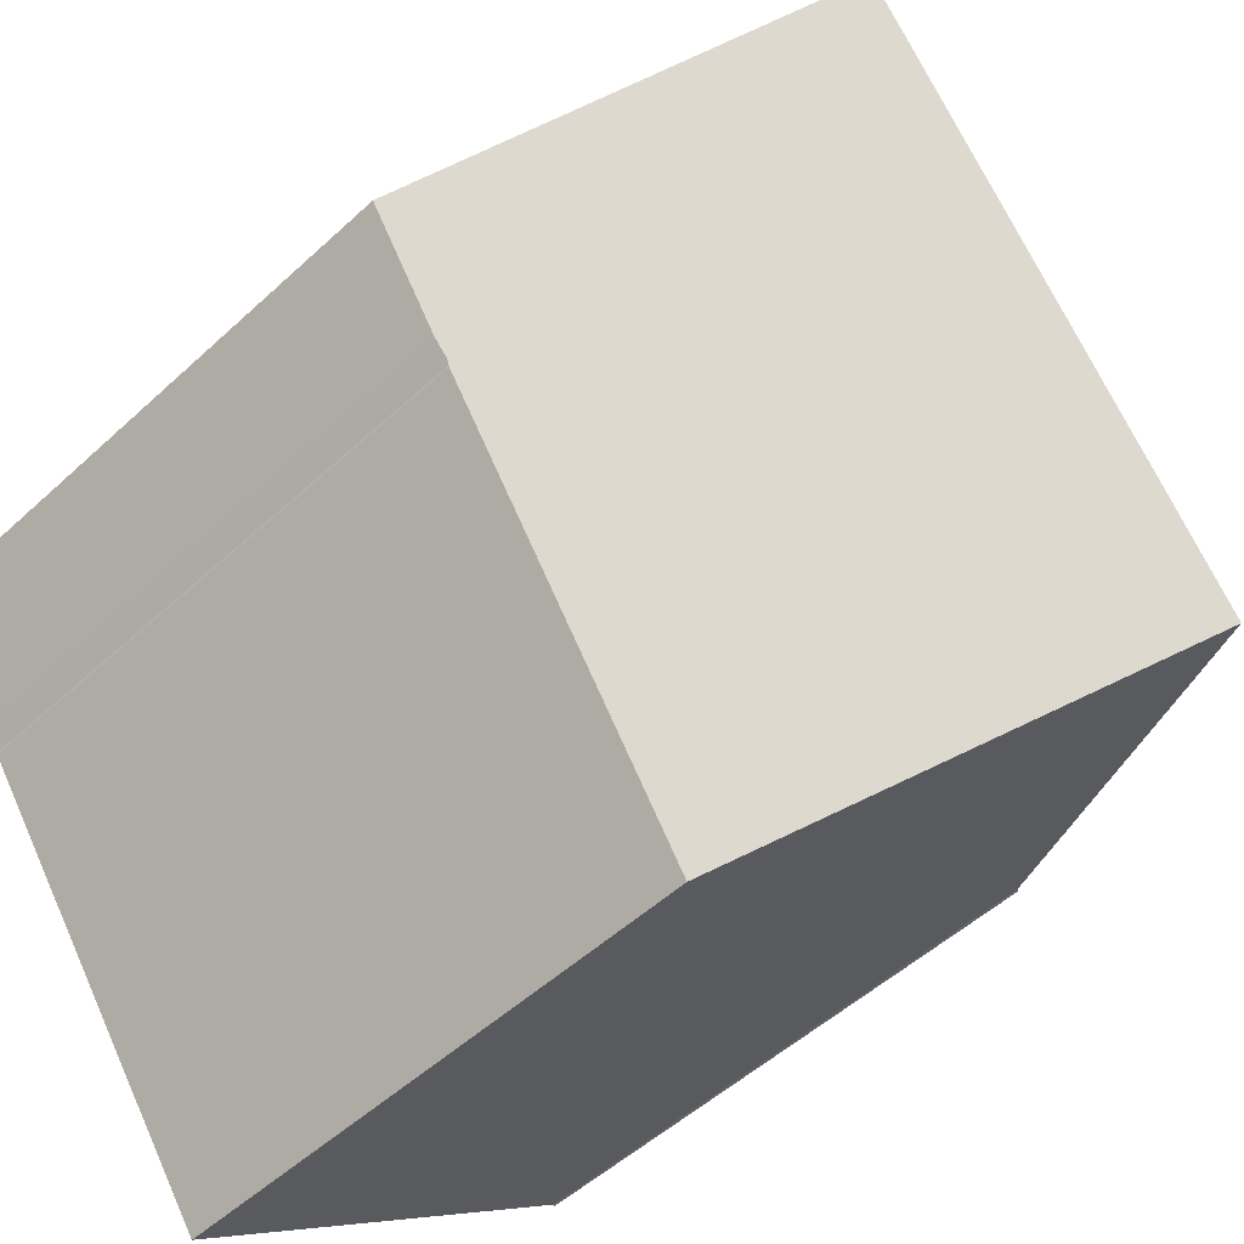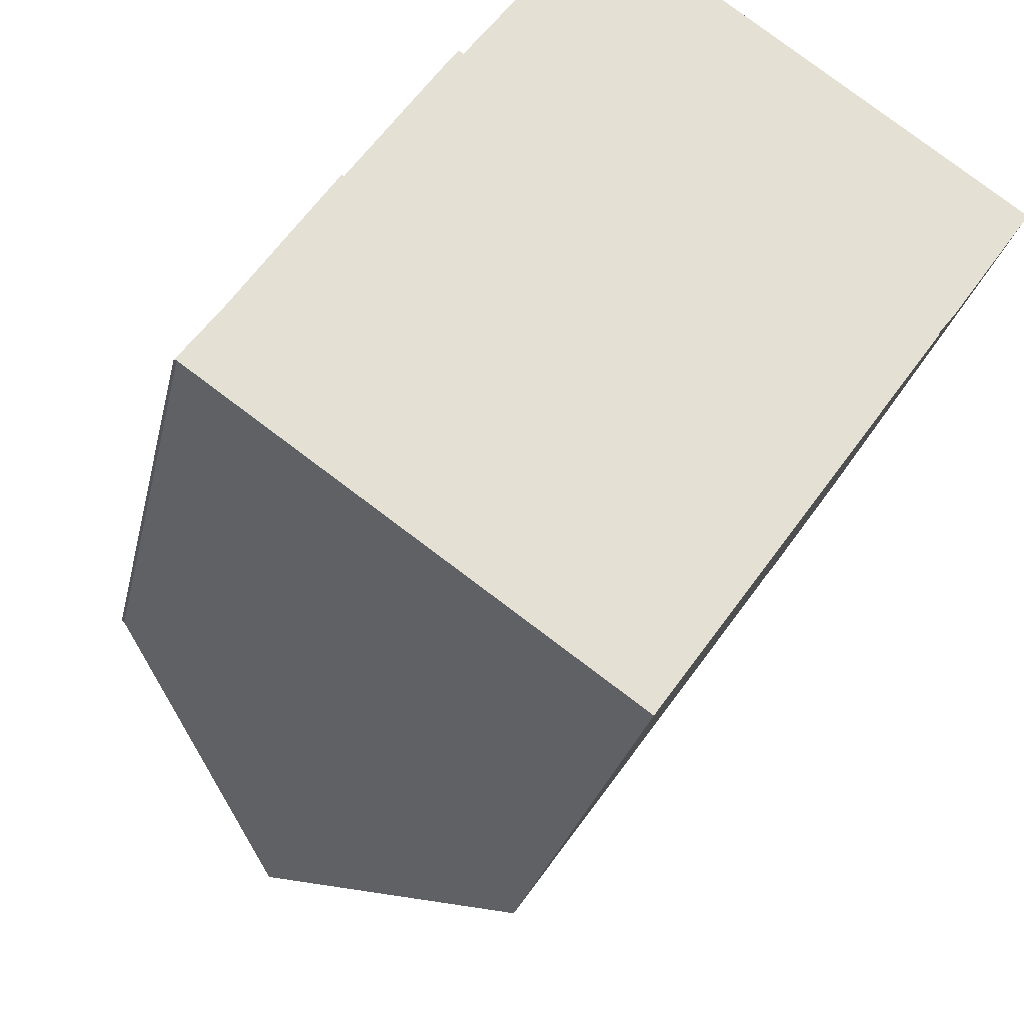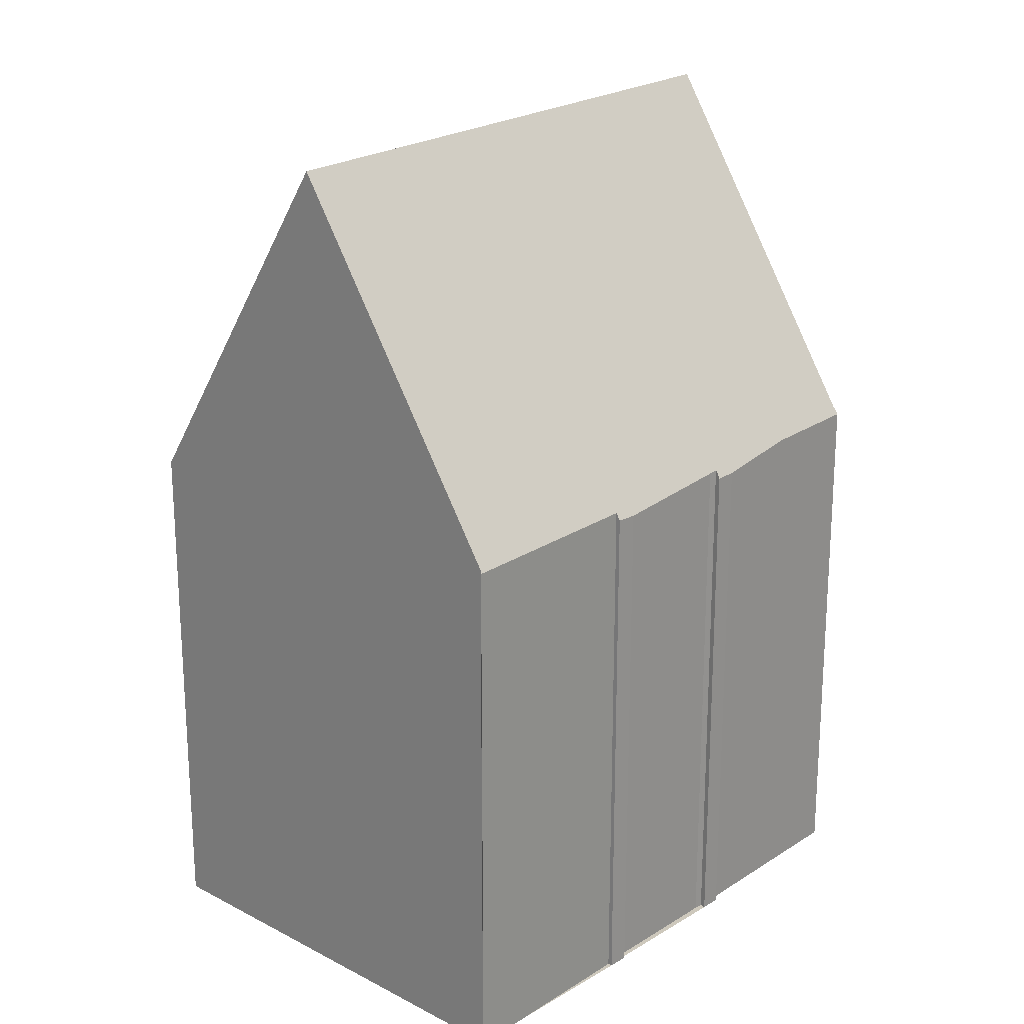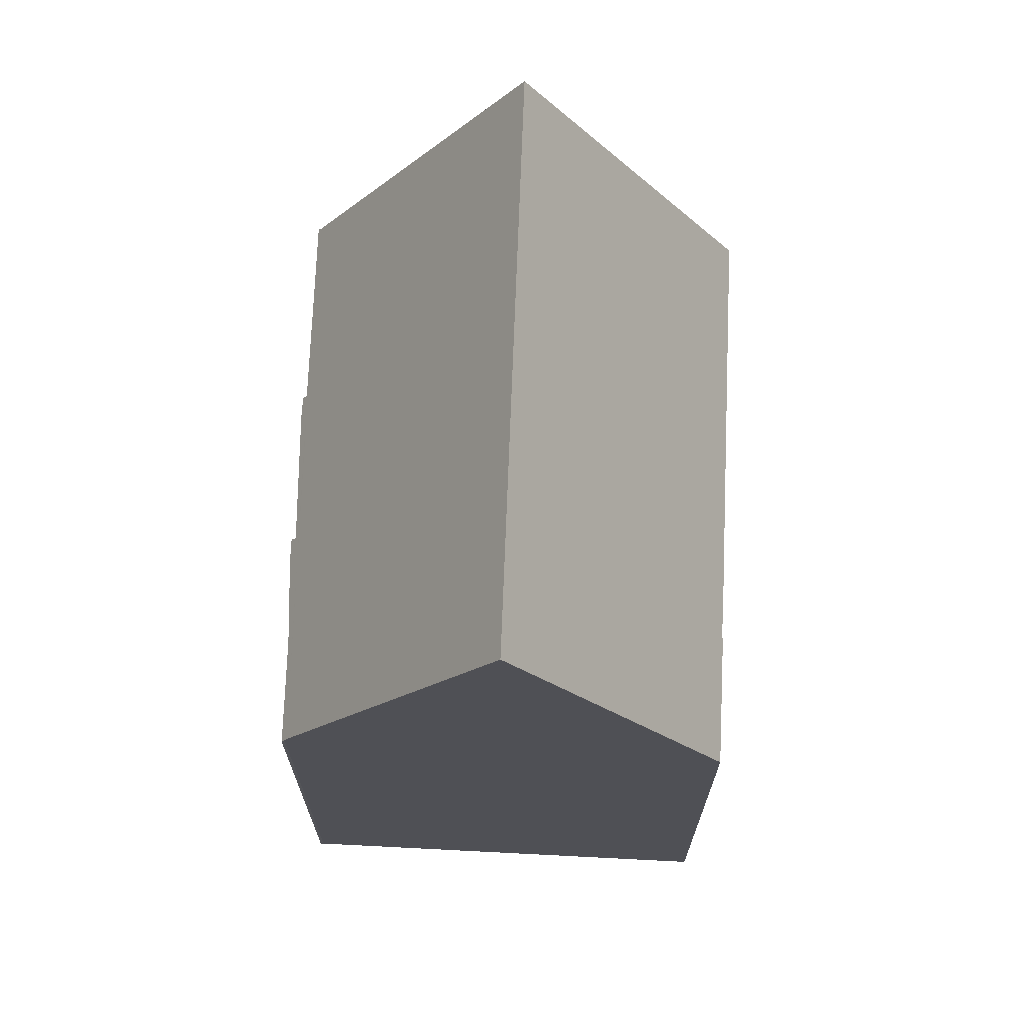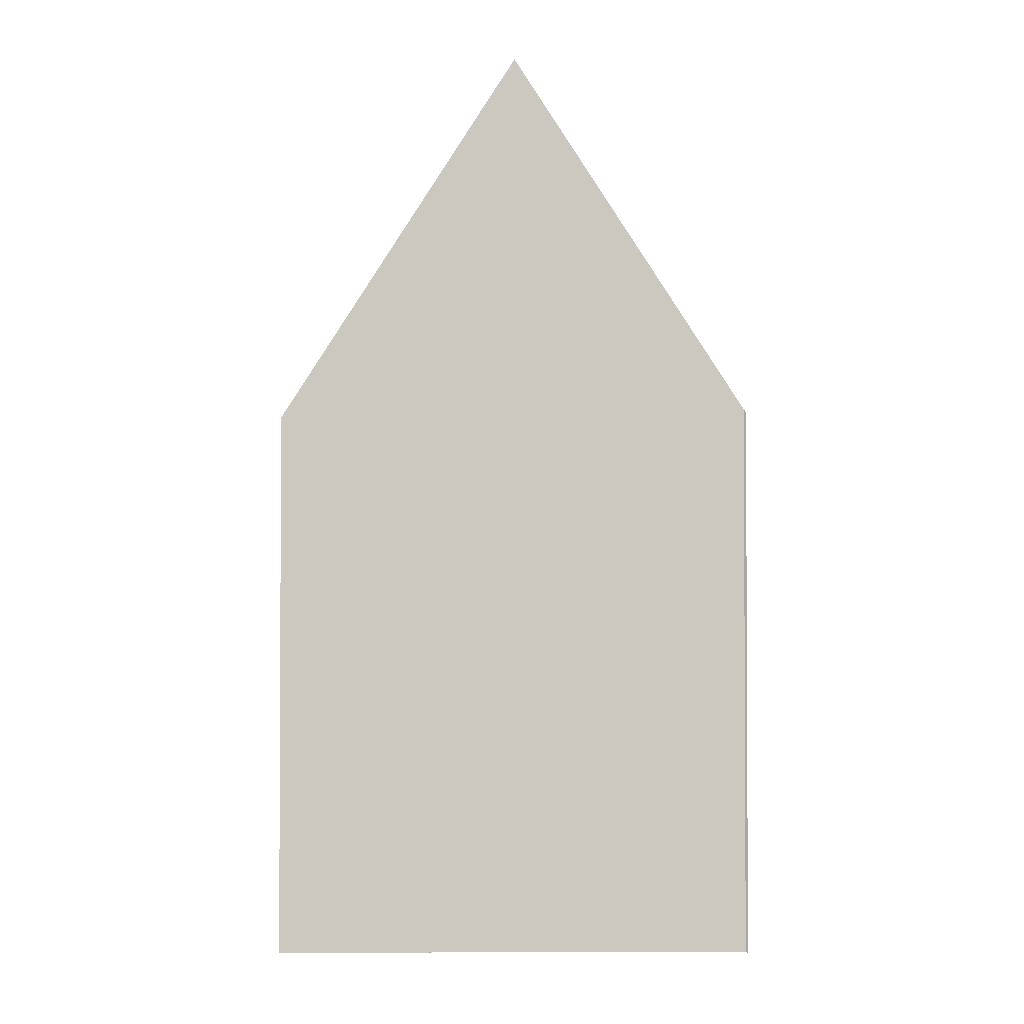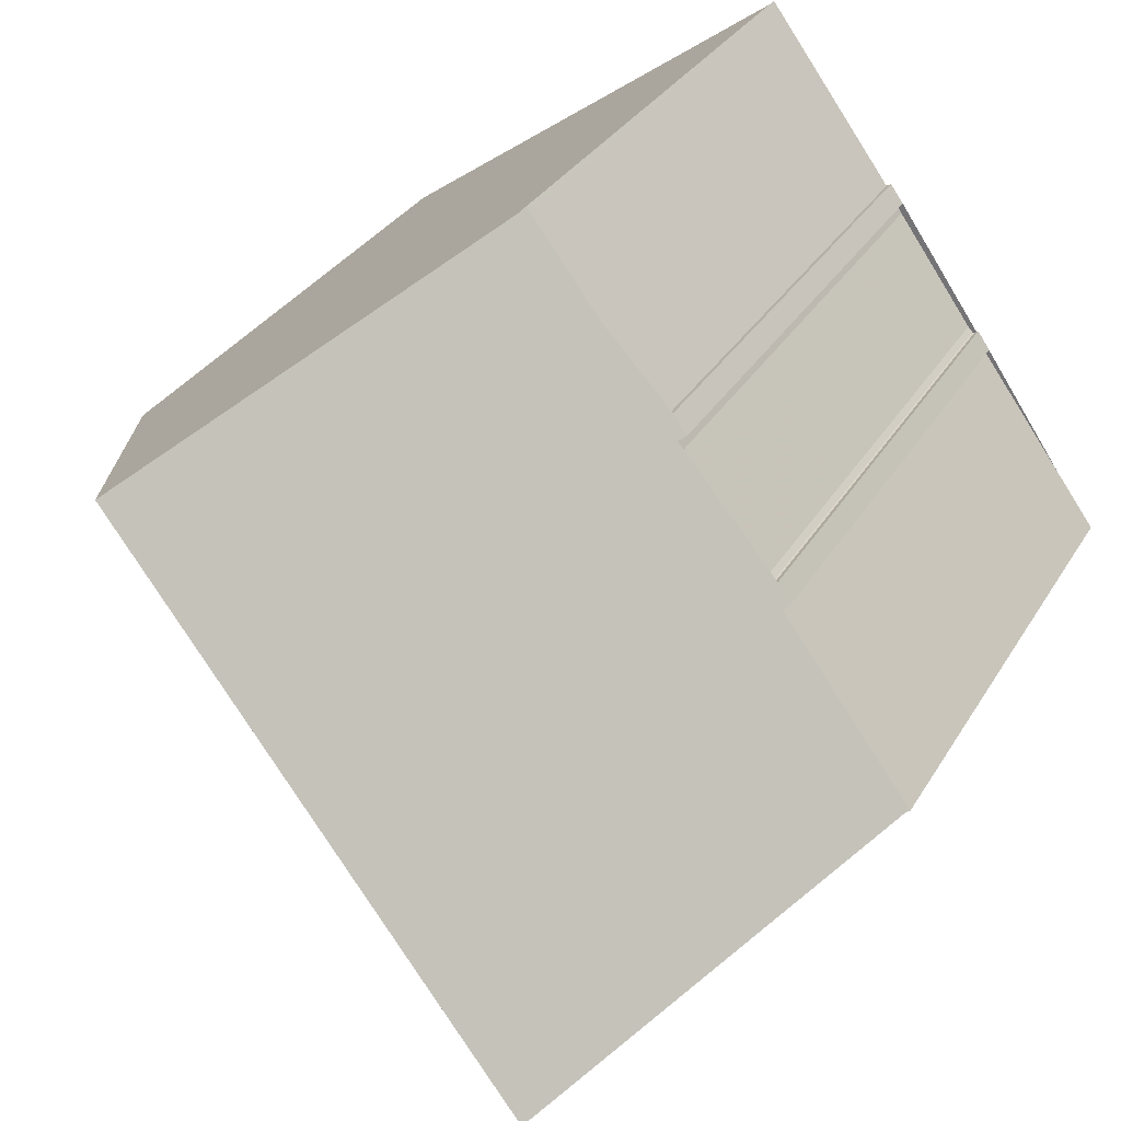
<metadata>
{"format":"obj","ext":"obj","renderer":"f3d","projection":"perspective","resolution":1024,"background":"white","views":[{"elev":-50.9,"azim":-44.8,"up":"+Y"},{"elev":-25.0,"azim":168.4,"up":"+Y"},{"elev":22.1,"azim":77.9,"up":"+Z"},{"elev":70.7,"azim":-142.0,"up":"+Z"},{"elev":-2.2,"azim":35.1,"up":"+Z"},{"elev":29.6,"azim":24.8,"up":"+Y"}]}
</metadata>
<code>
v -234 -661.7 6.535
v -237.1 -657.3 6.646
v -237.2 -657.3 6.665
v -237.4 -657 6.648
v -238.2 -655.8 6.691
v -229.4 -658.4 6.6
v -229.4 -658.4 6.64
v -233.7 -652.5 6.717
v -233.6 -652.5 6.659
v -232.2 -654.5 6.618
v -232.1 -654.5 6.521
v -231.9 -654.7 6.521
v -232 -654.8 6.628
v -232 -654.8 6.643
v -231 -656.1 6.654
v -231 -656.2 6.642
v -231 -656.2 6.613
v -230.9 -656.2 6.526
v -230.8 -656.4 6.536
v -230.8 -656.4 6.622
v -236 -654.1 11.03
v -231.7 -660.1 10.98
v -237.2 -655 8.696
v -232.9 -660.9 8.696
v -231.7 -660 10.98
v -232.9 -660.9 8.696
v -234.1 -661.7 6.536
v -233.9 -661.6 6.794
v -233.9 -661.6 6.795
v -238.1 -655.6 6.991
v -238.2 -655.8 6.69
v -238.1 -655.7 6.99
v -237.2 -655 8.696
v -237.9 -655.5 7.36
v -237.9 -655.5 7.36
v -233.6 -661.4 7.384
v -231.7 -660.1 10.98
v -236 -654.1 11.03
v -234.7 -653.3 8.696
v -230.5 -659.2 8.696
v -230.5 -659.2 8.696
v -229.4 -658.4 6.601
v -231.7 -660 10.98
v -235.9 -654.2 11.03
v -233.6 -652.5 6.658
v -234.7 -653.3 8.696
v -235.9 -654.2 11.03
v -233.6 -661.4 7.384
v -229.4 -658.5 6.7
v -229.4 -658.4 6.7
v -233.7 -652.6 6.763
v -233.7 -652.5 6.763
v -236.2 -654.4 10.54
v -232 -660.2 10.39
v -232 -660.3 10.39
v -236.2 -654.3 10.54
v -237.7 -655.3 7.777
v -237.7 -655.4 7.777
v -233.4 -661.2 7.8
v -233.4 -661.2 7.8
v -234.1 -661.7 6.536
v -234 -661.7 6.535
v -234 -661.7 0
v -234.1 -661.7 0
v -237.2 -657.3 6.665
v -237.1 -657.3 6.646
v -237.1 -657.3 0
v -237.2 -657.3 0
v -237.4 -657 6.648
v -237.2 -657.3 6.665
v -237.2 -657.3 0
v -237.4 -657 0
v -238.2 -655.8 6.69
v -237.4 -657 6.648
v -237.4 -657 0
v -238.2 -655.8 0
v -238.1 -655.6 6.991
v -238.2 -655.8 6.691
v -238.2 -655.8 -8.882e-16
v -238.1 -655.6 -8.882e-16
v -229.4 -658.4 6.64
v -229.4 -658.4 6.6
v -229.4 -658.4 0
v -229.4 -658.4 0
v -229.4 -658.5 6.7
v -229.4 -658.4 6.64
v -229.4 -658.4 0
v -229.4 -658.5 0
v -233.6 -652.5 6.659
v -233.7 -652.5 6.717
v -233.7 -652.5 0
v -233.6 -652.5 -8.882e-16
v -233.6 -652.5 6.658
v -233.6 -652.5 6.659
v -233.6 -652.5 -8.882e-16
v -233.6 -652.5 0
v -232.1 -654.5 6.521
v -232.2 -654.5 6.618
v -232.2 -654.5 0
v -232.1 -654.5 0
v -231.9 -654.7 6.521
v -232.1 -654.5 6.521
v -232.1 -654.5 0
v -231.9 -654.7 8.882e-16
v -232 -654.8 6.628
v -231.9 -654.7 6.521
v -231.9 -654.7 8.882e-16
v -232 -654.8 0
v -232 -654.8 6.643
v -232 -654.8 6.628
v -232 -654.8 0
v -232 -654.8 0
v -231 -656.1 6.654
v -232 -654.8 6.643
v -232 -654.8 0
v -231 -656.1 0
v -231 -656.2 6.642
v -231 -656.1 6.654
v -231 -656.1 0
v -231 -656.2 0
v -231 -656.2 6.613
v -231 -656.2 6.642
v -231 -656.2 0
v -231 -656.2 8.882e-16
v -230.9 -656.2 6.526
v -231 -656.2 6.613
v -231 -656.2 8.882e-16
v -230.9 -656.2 0
v -230.8 -656.4 6.536
v -230.9 -656.2 6.526
v -230.9 -656.2 0
v -230.8 -656.4 8.882e-16
v -230.8 -656.4 6.622
v -230.8 -656.4 6.536
v -230.8 -656.4 8.882e-16
v -230.8 -656.4 0
v -229.4 -658.4 6.601
v -230.8 -656.4 6.622
v -230.8 -656.4 0
v -229.4 -658.4 0
v -232 -660.3 10.39
v -231.7 -660.1 10.98
v -231.7 -660.1 -1.776e-15
v -232 -660.3 0
v -236.2 -654.3 10.54
v -237.2 -655 8.696
v -237.2 -655 0
v -236.2 -654.3 0
v -233.4 -661.2 7.8
v -232.9 -660.9 8.696
v -232.9 -660.9 0
v -233.4 -661.2 0
v -237.1 -657.3 6.646
v -234.1 -661.7 6.536
v -234.1 -661.7 0
v -237.1 -657.3 0
v -234 -661.7 6.535
v -233.9 -661.6 6.794
v -233.9 -661.6 0
v -234 -661.7 0
v -237.9 -655.5 7.36
v -238.1 -655.6 6.991
v -238.1 -655.6 -8.882e-16
v -237.9 -655.5 0
v -238.2 -655.8 6.691
v -238.2 -655.8 6.69
v -238.2 -655.8 0
v -238.2 -655.8 -8.882e-16
v -237.7 -655.3 7.777
v -237.9 -655.5 7.36
v -237.9 -655.5 0
v -237.7 -655.3 0
v -234.7 -653.3 8.696
v -236 -654.1 11.03
v -236 -654.1 0
v -234.7 -653.3 0
v -233.7 -652.5 6.763
v -234.7 -653.3 8.696
v -234.7 -653.3 0
v -233.7 -652.5 8.882e-16
v -231.7 -660.1 10.98
v -230.5 -659.2 8.696
v -230.5 -659.2 0
v -231.7 -660.1 -1.776e-15
v -229.4 -658.4 6.6
v -229.4 -658.4 6.601
v -229.4 -658.4 0
v -229.4 -658.4 0
v -232.2 -654.5 6.618
v -233.6 -652.5 6.658
v -233.6 -652.5 0
v -232.2 -654.5 0
v -233.9 -661.6 6.794
v -233.6 -661.4 7.384
v -233.6 -661.4 0
v -233.9 -661.6 0
v -230.5 -659.2 8.696
v -229.4 -658.5 6.7
v -229.4 -658.5 0
v -230.5 -659.2 0
v -233.7 -652.5 6.717
v -233.7 -652.5 6.763
v -233.7 -652.5 8.882e-16
v -233.7 -652.5 0
v -232.9 -660.9 8.696
v -232 -660.3 10.39
v -232 -660.3 0
v -232.9 -660.9 0
v -236 -654.1 11.03
v -236.2 -654.3 10.54
v -236.2 -654.3 0
v -236 -654.1 0
v -237.2 -655 8.696
v -237.7 -655.3 7.777
v -237.7 -655.3 0
v -237.2 -655 0
v -233.6 -661.4 7.384
v -233.4 -661.2 7.8
v -233.4 -661.2 0
v -233.6 -661.4 0
v -229.4 -658.4 0
v -229.4 -658.4 0
v -234 -661.7 0
v -237.1 -657.3 0
v -237.2 -657.3 0
v -237.4 -657 0
v -238.2 -655.8 0
v -233.7 -652.5 0
v -233.6 -652.5 0
v -232.2 -654.5 0
v -232.1 -654.5 0
v -231.9 -654.7 0
v -232 -654.8 0
v -232 -654.8 0
v -231 -656.1 0
v -231 -656.2 0
v -231 -656.2 0
v -230.9 -656.2 0
v -230.8 -656.4 0
v -230.8 -656.4 0
f 36 29 32 35
f 41 40 37 43
f 54 26 33 53
f 55 24 26 54
f 48 28 29 36
f 28 1 27 29
f 32 29 27 2 3 4 31
f 31 5 30 32
f 35 32 30 34
f 58 35 34 57
f 59 36 35 58
f 50 42 6 7 49
f 52 8 9 45 51
f 47 38 39 46
f 53 33 23 56
f 51 45 10 11 12 13 14 15 16 17 18 19 20 42 50
f 46 41 43 47
f 60 48 36 59
f 49 40 41 50
f 51 46 39 52
f 50 41 46 51
f 53 44 25 54
f 54 25 22 55
f 56 21 44 53
f 57 23 33 58
f 58 33 26 59
f 59 26 24 60
f 62 63 64 61
f 66 67 68 65
f 70 71 72 69
f 74 75 76 73
f 78 79 80 77
f 82 83 84 81
f 86 87 88 85
f 90 91 92 89
f 94 95 96 93
f 98 99 100 97
f 102 103 104 101
f 106 107 108 105
f 110 111 112 109
f 114 115 116 113
f 118 119 120 117
f 122 123 124 121
f 126 127 128 125
f 130 131 132 129
f 134 135 136 133
f 138 139 140 137
f 142 143 144 141
f 146 147 148 145
f 150 151 152 149
f 154 155 156 153
f 158 159 160 157
f 162 163 164 161
f 166 167 168 165
f 170 171 172 169
f 174 175 176 173
f 178 179 180 177
f 182 183 184 181
f 186 187 188 185
f 190 191 192 189
f 194 195 196 193
f 198 199 200 197
f 202 203 204 201
f 206 207 208 205
f 210 211 212 209
f 214 215 216 213
f 218 219 220 217
f 222 223 224 225 226 227 228 229 230 231 232 233 234 235 236 237 238 239 240 221

</code>
